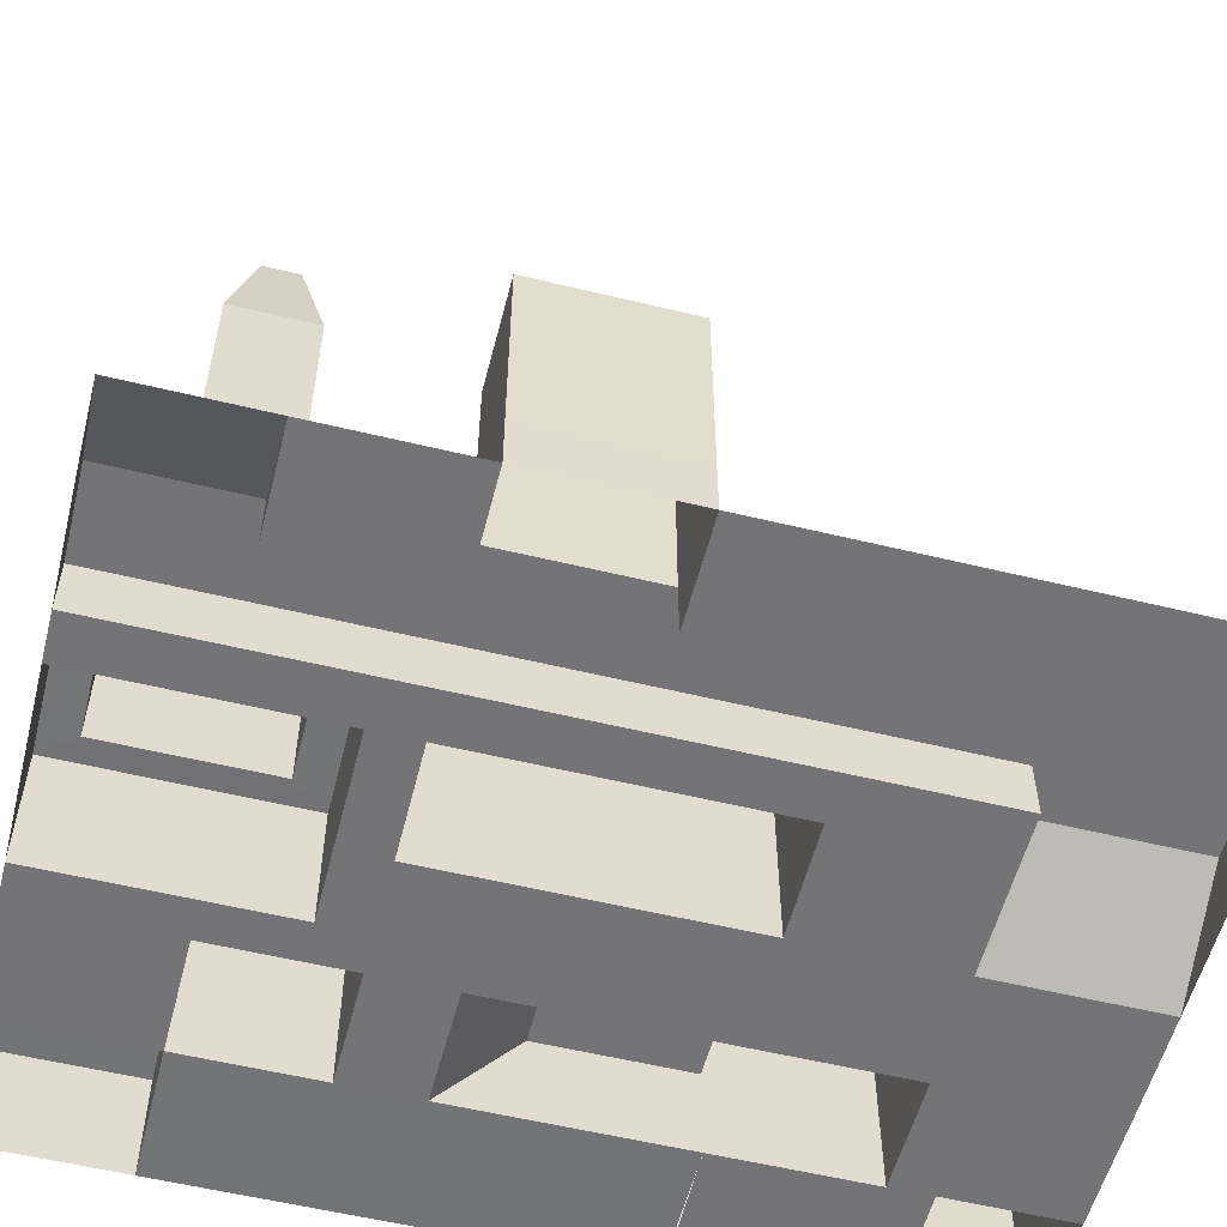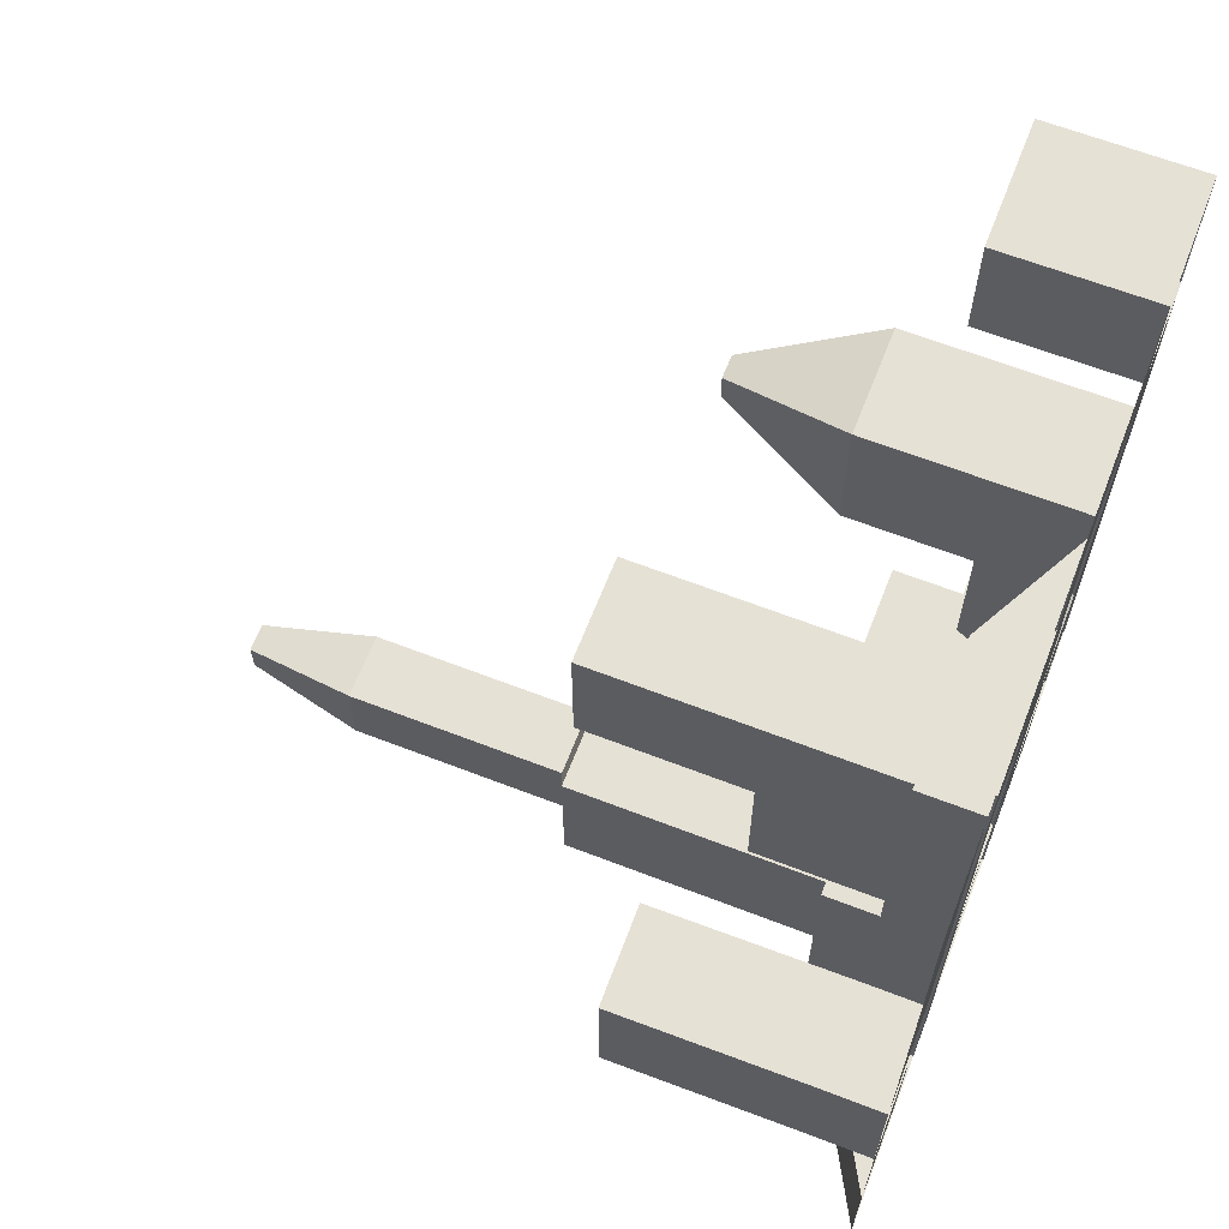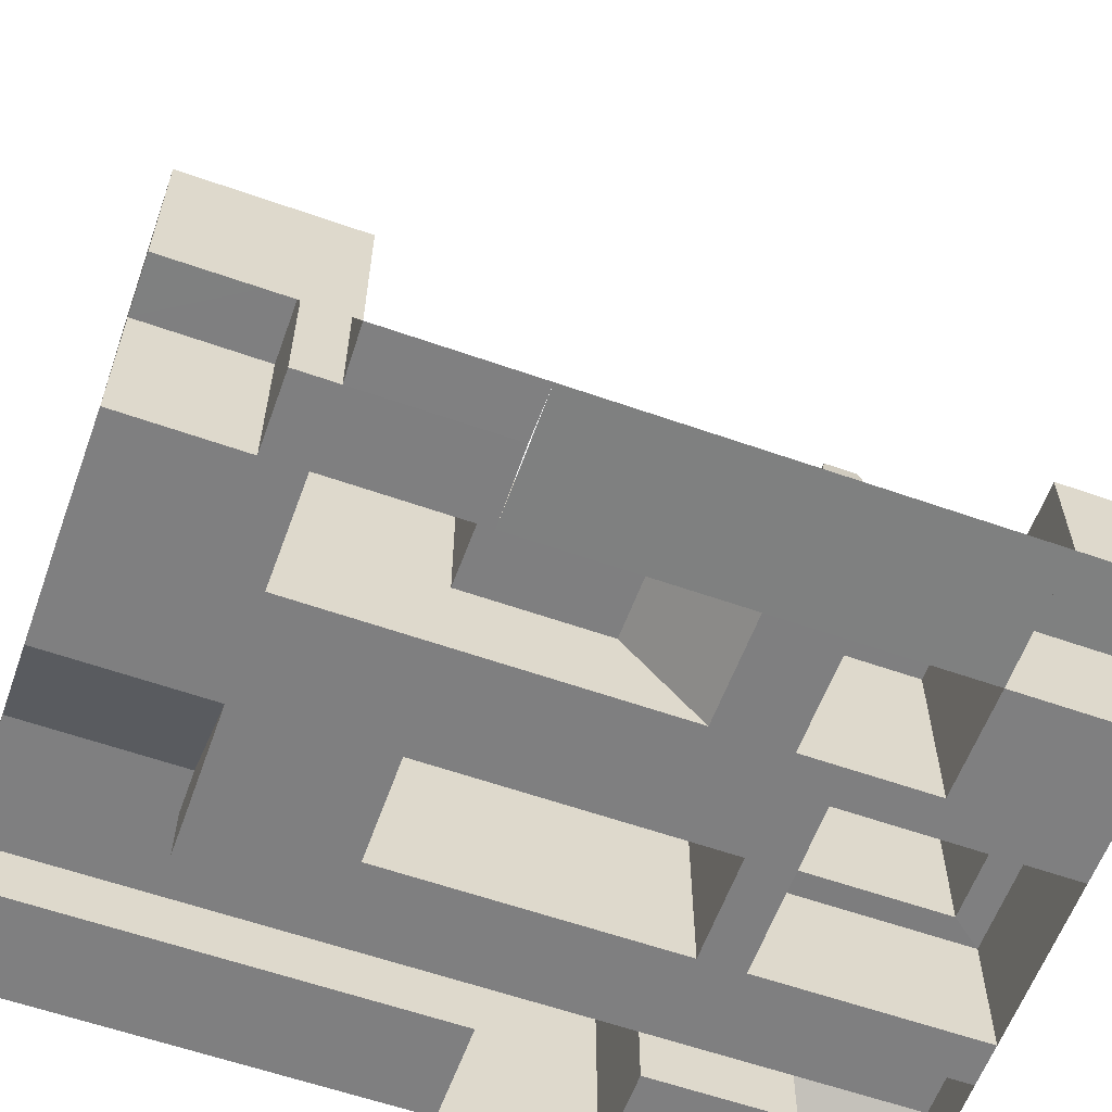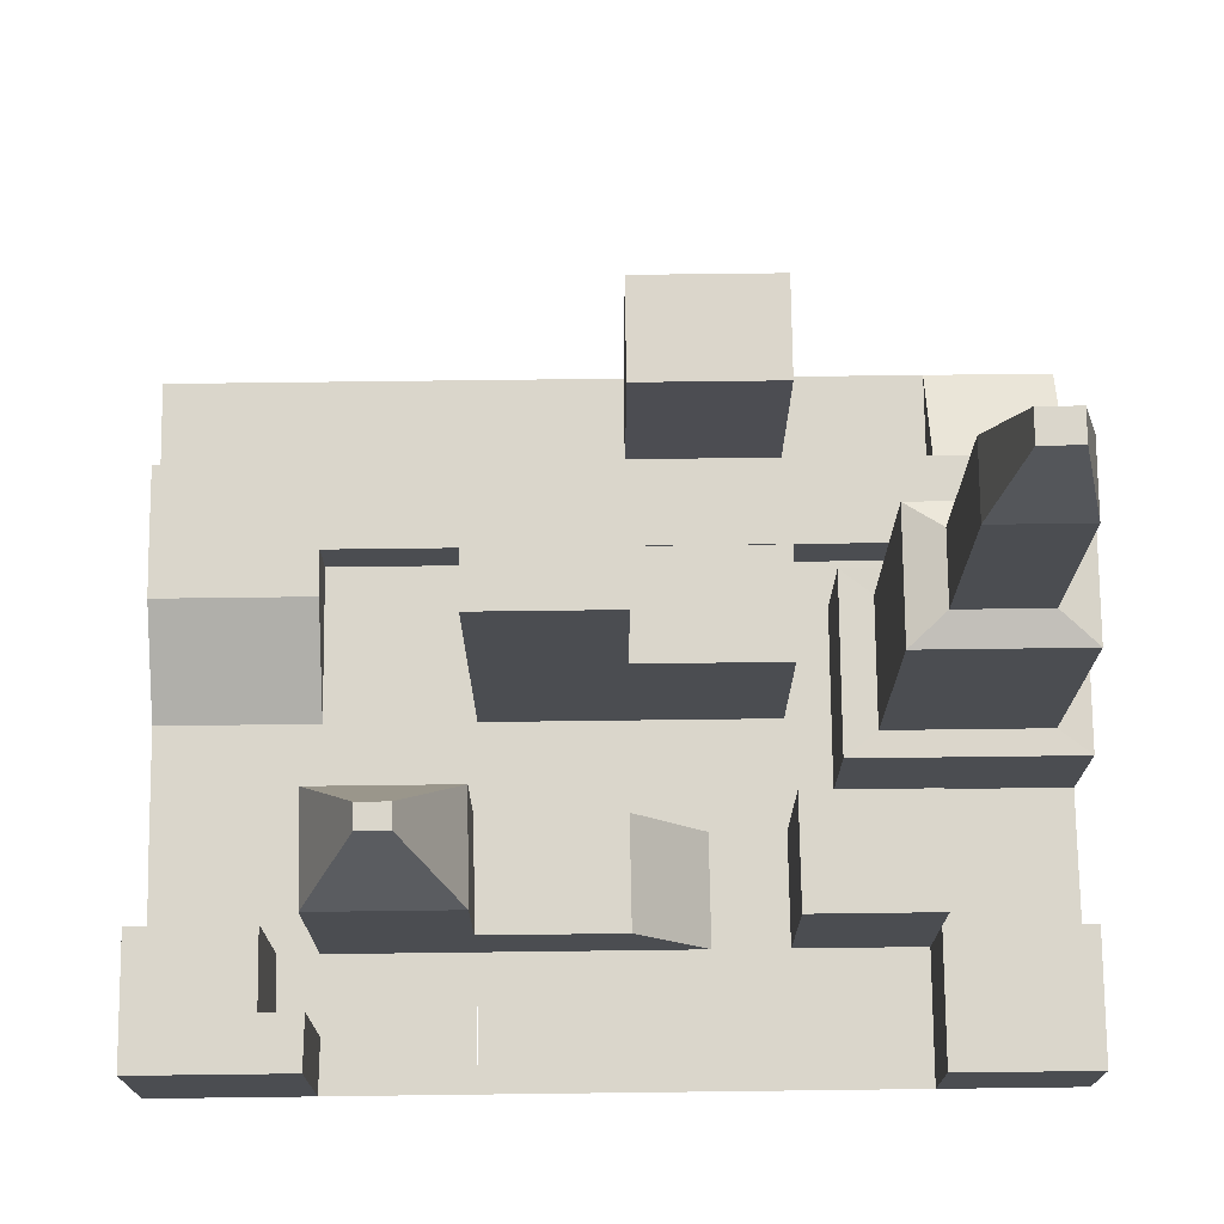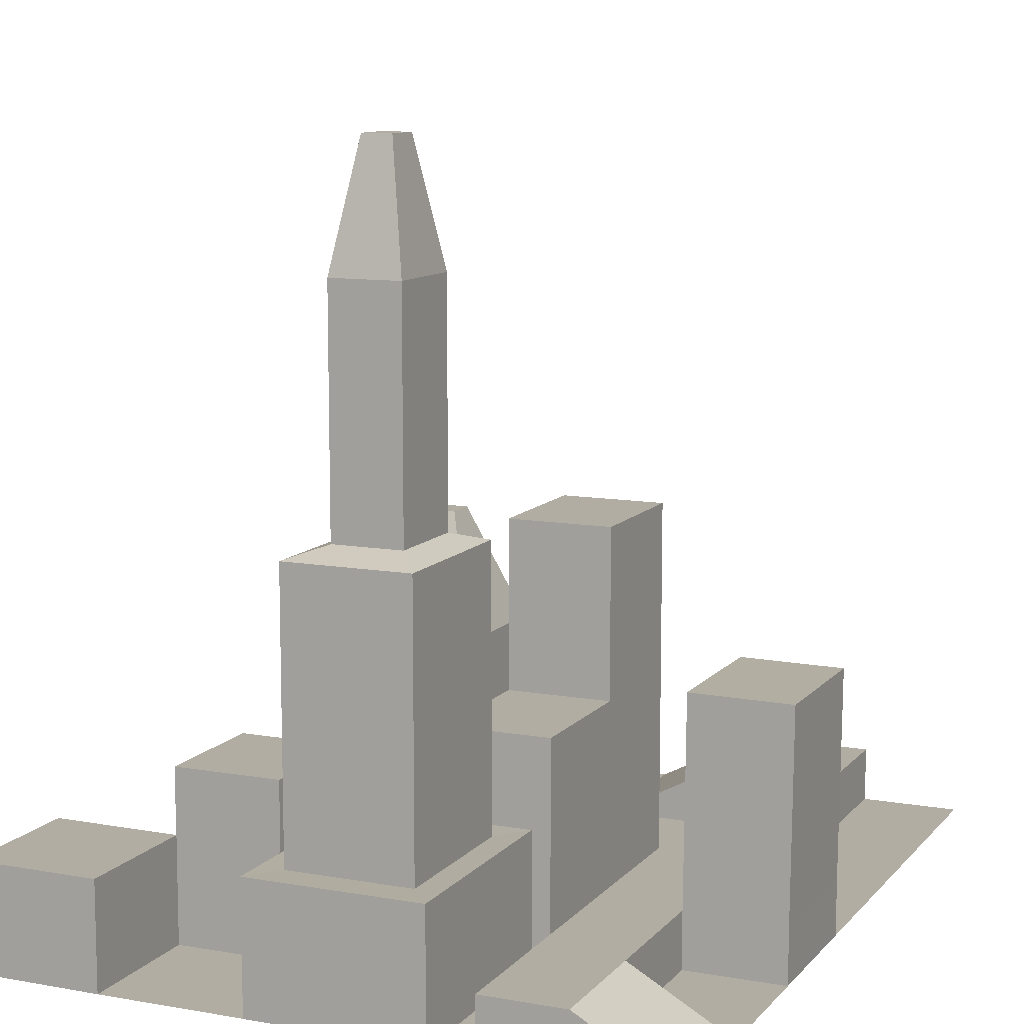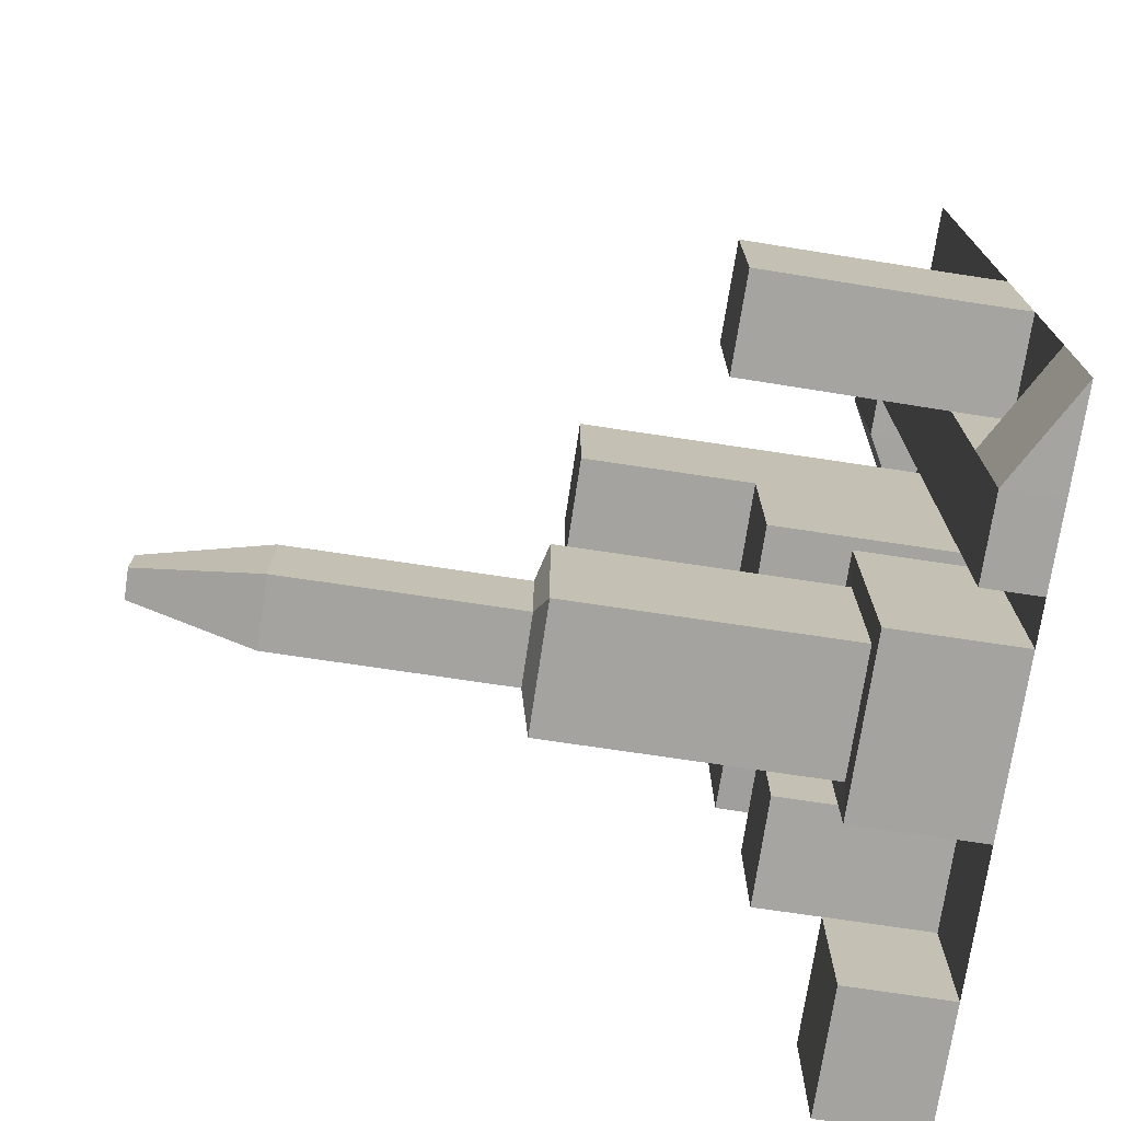
<metadata>
{"format":"obj","ext":"obj","renderer":"f3d","projection":"perspective","resolution":1024,"background":"white","views":[{"elev":-56.3,"azim":-104.3,"up":"+Y"},{"elev":64.7,"azim":-68.7,"up":"+Z"},{"elev":-59.8,"azim":70.2,"up":"+Y"},{"elev":74.1,"azim":89.3,"up":"+Y"},{"elev":10.5,"azim":-156.2,"up":"+Y"},{"elev":-73.2,"azim":-98.5,"up":"+Z"}]}
</metadata>
<code>
v 0.03028 0.08276 5.203
v -1.166 0.08244 5.198
v -1.166 0.717 5.197
v 0.02996 0.08189 3.431
v -1.166 0.7162 3.426
v -1.166 0.08156 3.426
v -2.623 0.07731 -4.367
v -2.624 0.7119 -4.368
v -3.752 0.07701 -4.367
v -2.623 0.078 -2.97
v -3.752 0.0777 -2.97
v -2.623 0.7126 -2.971
v 2.447 0.08254 3.424
v 2.444 0.08212 3.868
v 1.225 0.08221 3.431
v 3.888 1.773 5.198
v 3.292 1.769 3.866
v 3.888 1.772 3.426
v 3.292 1.769 3.408
v 2.442 1.77 5.193
v 2.438 1.769 3.866
v 3.894 0.08632 5.2
v 2.447 0.08342 5.195
v 3.894 0.08545 3.428
v 3.298 0.08235 3.868
v 3.298 0.08213 3.41
v 3.893 0.08465 1.814
v 3.297 0.08134 1.824
v 1.226 0.08309 5.203
v 2.447 0.08174 1.81
v -2.644 2.993 -1.387
v -2.644 2.993 0.2443
v -3.773 2.982 -1.387
v -3.773 2.983 0.2445
v -2.623 0.7142 0.2454
v -2.623 0.7134 -1.386
v -3.752 0.7029 -1.386
v -3.752 0.7037 0.2457
v -2.623 0.07959 0.2458
v -3.752 0.07929 0.246
v -2.623 0.07879 -1.386
v -3.752 0.07848 -1.385
v -3.752 0.07848 -1.385
v -2.622 0.08036 1.807
v -3.751 0.08006 1.807
v -3.752 0.07929 0.246
v -2.622 0.08116 3.421
v -3.751 0.08086 3.421
v -2.622 0.08204 5.192
v -3.751 0.08173 5.192
v -1.675 0.7169 5.197
v -1.675 0.716 3.426
v -2.622 0.7166 5.192
v -2.622 0.7158 3.42
v -1.675 0.7152 1.812
v -2.622 0.715 1.807
v -1.676 0.7145 0.2509
v -1.676 0.7137 -1.38
v -1.676 0.7134 -1.872
v -1.676 0.7122 -4.362
v -1.675 0.08142 3.426
v -1.674 0.0823 5.198
v -1.675 0.08062 1.812
v -1.675 0.07985 0.2512
v -1.676 0.07905 -1.38
v -1.676 0.0788 -1.871
v -1.676 0.07757 -4.362
v -1.167 0.07894 -1.871
v -1.168 0.07771 -4.362
v -1.167 0.07918 -1.38
v -1.167 0.07999 0.2511
v -1.166 0.08076 1.812
v -1.167 0.07894 -1.871
v -1.168 0.07771 -4.362
v -1.167 0.07918 -1.38
v -1.167 0.07999 0.2511
v -1.166 0.08076 1.812
v -1.166 0.08156 3.426
v -1.166 0.08244 5.198
v 2.444 1.274 -2.804
v 2.443 1.273 -4.365
v 3.89 1.276 -4.361
v 3.89 1.277 -2.8
v 2.446 0.07946 -2.803
v 3.892 0.08236 -2.799
v 3.892 0.08159 -4.36
v 2.446 0.07869 -4.365
v 1.224 2.01 -1.376
v 1.224 2.009 -2.797
v 2.446 2.01 -1.384
v 2.445 2.009 -2.804
v 1.224 0.07983 -1.375
v 2.446 0.08016 -1.383
v 1.224 0.07913 -2.796
v -1.168 4.272 1.81
v -1.168 4.271 0.2491
v 0.02825 4.271 0.254
v 0.02853 4.272 1.815
v -1.167 2.356 0.25
v -1.167 2.357 1.811
v 0.02905 2.357 1.816
v 0.02877 2.357 0.255
v -1.168 2.356 -1.381
v 0.02848 2.356 -1.376
v 0.02967 0.08109 1.817
v 0.02939 0.08032 0.2561
v 0.02909 0.07951 -1.375
v -0.376 8.55 -2.906
v -0.3761 8.55 -3.319
v -0.04921 8.55 -3.319
v -0.04914 8.55 -2.905
v -0.6 7.214 -3.603
v -0.5998 7.214 -2.622
v 0.1753 7.214 -3.601
v 0.1755 7.214 -2.62
v -0.5991 4.675 -2.621
v 0.1762 4.675 -2.619
v 0.176 4.675 -3.6
v -0.5993 4.675 -3.602
v -0.8856 4.555 -4.005
v -0.8853 4.556 -2.231
v 0.5162 4.556 -4.002
v 0.5165 4.557 -2.228
v -0.8845 1.513 -2.23
v 0.5173 1.514 -2.226
v 0.517 1.513 -4
v -0.8848 1.513 -4.004
v -1.168 1.515 -4.363
v -1.167 1.517 -1.872
v 0.8 1.516 -4.358
v 0.8004 1.517 -1.867
v 0.8008 0.07948 -1.866
v 0.8003 0.07824 -4.357
v 1.224 0.07836 -4.357
v 3.893 0.08307 -1.378
v 1.7 3.856 2.798
v 1.7 3.856 2.441
v 1.97 3.856 2.796
v 1.97 3.856 2.439
v 2.446 2.43 1.809
v 1.224 2.43 1.816
v 1.225 2.431 3.43
v 2.446 2.431 3.422
v 1.225 1.063 1.817
v 1.225 1.064 3.431
v 2.447 1.064 3.423
v 2.447 1.064 1.809
v 1.224 1.062 0.2558
v 2.446 1.063 0.2482
v 1.225 0.08141 1.817
v 2.446 0.08056 -0.57
v 1.225 0.08024 -0.5624
v 3.893 0.08388 0.2532
f 1 3 2
f 4 6 5
f 7 9 8
f 10 12 11
f 13 15 14
f 16 18 17
f 17 18 19
f 16 17 20
f 20 17 21
f 22 16 23
f 23 16 20
f 24 16 22
f 24 18 16
f 14 17 25
f 14 21 17
f 25 17 26
f 26 17 19
f 23 20 14
f 14 20 21
f 26 19 24
f 24 19 18
f 24 27 26
f 26 27 28
f 23 14 29
f 29 14 15
f 13 28 30
f 13 26 28
f 13 25 26
f 13 14 25
f 31 33 32
f 32 33 34
f 35 31 32
f 35 36 31
f 37 38 33
f 33 38 34
f 36 37 31
f 31 37 33
f 38 32 34
f 38 35 32
f 39 38 40
f 39 35 38
f 41 37 36
f 41 42 37
f 12 9 11
f 12 8 9
f 41 10 43
f 43 10 11
f 44 46 45
f 44 39 46
f 47 45 48
f 47 44 45
f 49 47 50
f 50 47 48
f 1 4 3
f 3 4 5
f 3 52 51
f 3 5 52
f 51 52 53
f 53 52 54
f 52 55 54
f 54 55 56
f 55 57 56
f 56 57 35
f 57 58 35
f 35 58 36
f 58 59 36
f 36 59 12
f 59 60 12
f 12 60 8
f 6 52 5
f 6 61 52
f 62 3 51
f 62 2 3
f 61 55 52
f 61 63 55
f 63 57 55
f 63 64 57
f 64 58 57
f 64 65 58
f 65 59 58
f 65 66 59
f 66 60 59
f 66 67 60
f 47 53 54
f 47 49 53
f 49 51 53
f 49 62 51
f 44 54 56
f 44 47 54
f 39 56 35
f 39 44 56
f 10 36 12
f 10 41 36
f 67 8 60
f 67 7 8
f 68 67 66
f 68 69 67
f 70 66 65
f 70 68 66
f 71 65 64
f 71 70 65
f 72 64 63
f 72 71 64
f 6 63 61
f 6 72 63
f 73 69 68
f 73 74 69
f 75 68 70
f 75 73 68
f 76 70 71
f 76 75 70
f 77 71 72
f 77 76 71
f 78 72 6
f 78 77 72
f 79 6 2
f 79 78 6
f 80 82 81
f 80 83 82
f 84 83 80
f 84 85 83
f 85 82 83
f 85 86 82
f 86 81 82
f 86 87 81
f 87 80 81
f 87 84 80
f 88 90 89
f 89 90 91
f 92 90 88
f 92 93 90
f 93 91 90
f 93 84 91
f 84 89 91
f 84 94 89
f 94 88 89
f 94 92 88
f 95 97 96
f 95 98 97
f 99 95 96
f 99 100 95
f 101 97 98
f 101 102 97
f 100 98 95
f 100 101 98
f 102 96 97
f 102 99 96
f 99 104 103
f 99 102 104
f 77 101 100
f 77 105 101
f 105 102 101
f 105 106 102
f 76 100 99
f 76 77 100
f 106 104 102
f 106 107 104
f 107 103 104
f 107 75 103
f 75 99 103
f 75 76 99
f 108 110 109
f 108 111 110
f 112 113 109
f 109 113 108
f 114 109 110
f 114 112 109
f 115 114 111
f 111 114 110
f 113 111 108
f 113 115 111
f 116 115 113
f 116 117 115
f 117 114 115
f 117 118 114
f 118 112 114
f 118 119 112
f 119 113 112
f 119 116 113
f 120 121 119
f 119 121 116
f 122 120 118
f 118 120 119
f 123 118 117
f 123 122 118
f 121 117 116
f 121 123 117
f 124 123 121
f 124 125 123
f 125 122 123
f 125 126 122
f 126 120 122
f 126 127 120
f 127 121 120
f 127 124 121
f 128 129 127
f 127 129 124
f 130 127 126
f 130 128 127
f 131 130 125
f 125 130 126
f 129 125 124
f 129 131 125
f 73 131 129
f 73 132 131
f 132 130 131
f 132 133 130
f 133 128 130
f 133 74 128
f 74 129 128
f 74 73 129
f 132 94 133
f 133 94 134
f 94 84 134
f 134 84 87
f 75 107 73
f 73 107 132
f 107 92 132
f 132 92 94
f 93 85 84
f 93 135 85
f 136 138 137
f 137 138 139
f 140 141 139
f 139 141 137
f 142 143 136
f 136 143 138
f 143 139 138
f 143 140 139
f 141 136 137
f 141 142 136
f 144 142 141
f 144 145 142
f 146 140 143
f 146 147 140
f 145 143 142
f 145 146 143
f 147 141 140
f 147 144 141
f 144 147 148
f 148 147 149
f 15 146 145
f 15 13 146
f 13 147 146
f 13 30 147
f 150 145 144
f 150 15 145
f 30 149 147
f 30 151 149
f 151 152 149
f 149 152 148
f 152 150 148
f 148 150 144
f 106 152 107
f 107 152 92
f 152 151 92
f 92 151 93
f 151 135 93
f 151 153 135
f 105 150 106
f 106 150 152
f 30 153 151
f 30 27 153
f 78 105 77
f 78 4 105
f 4 150 105
f 4 15 150
f 1 15 4
f 1 29 15
f 40 37 42
f 40 38 37

</code>
